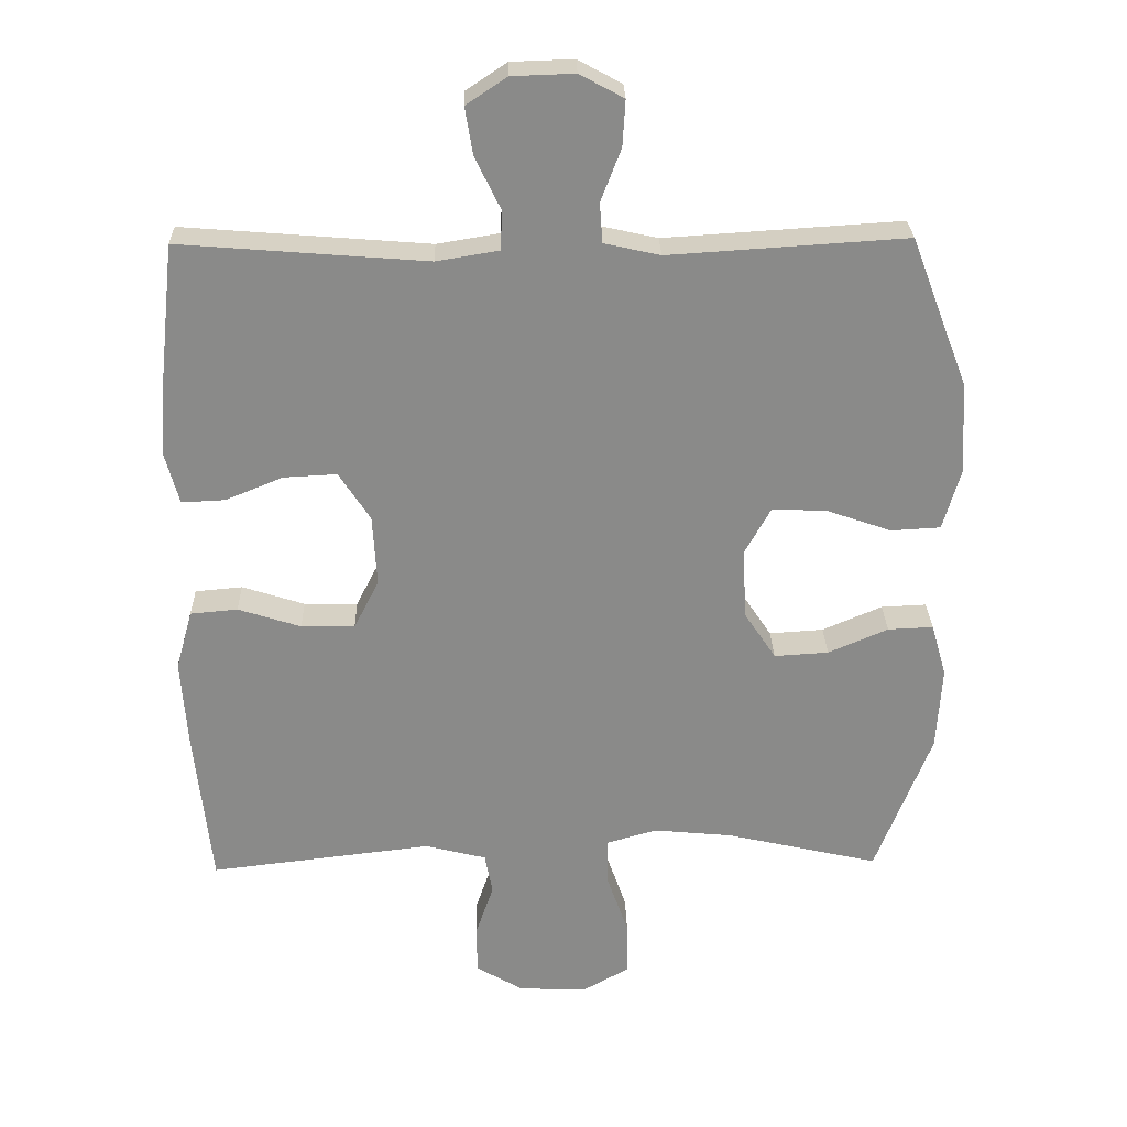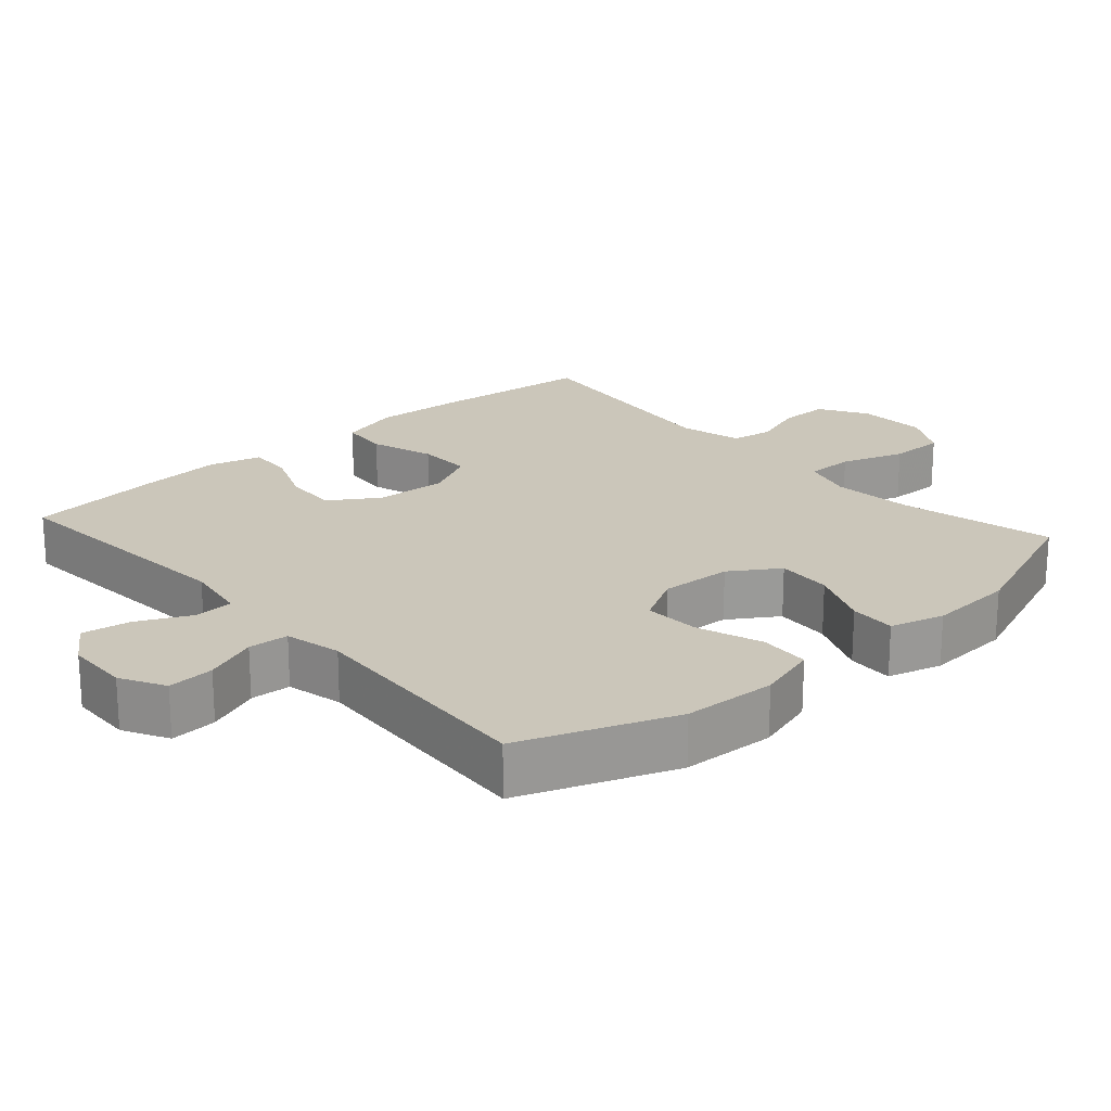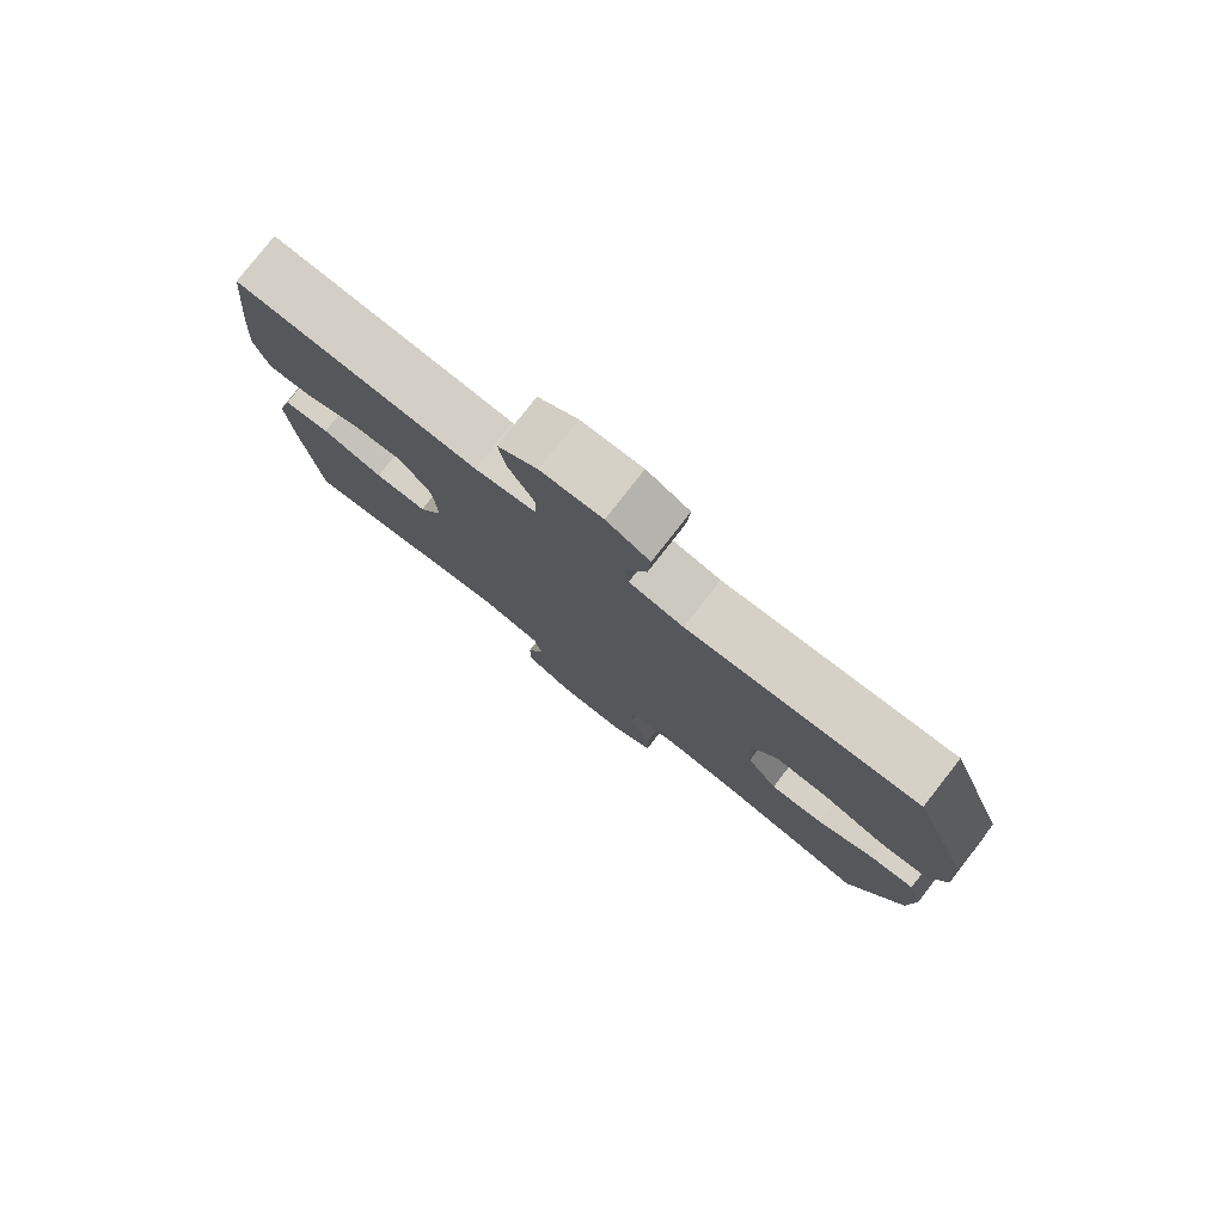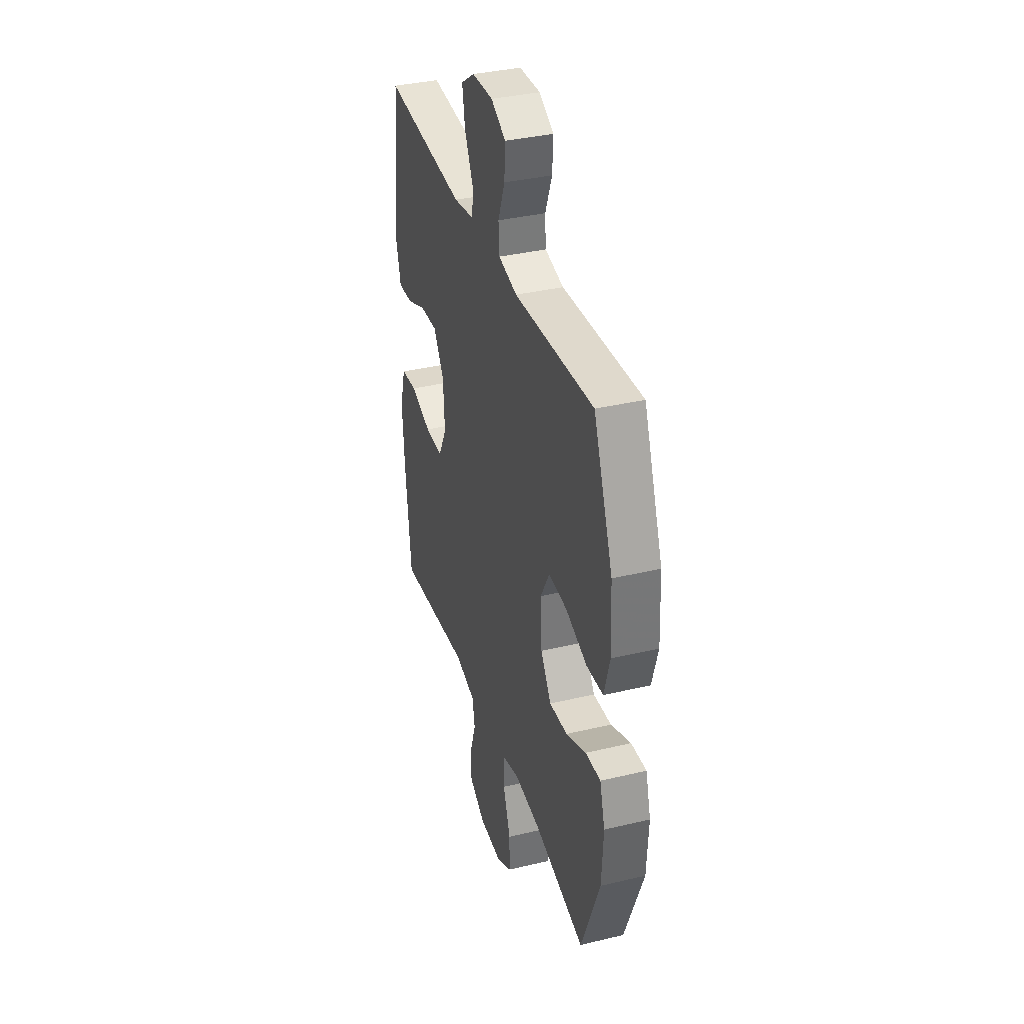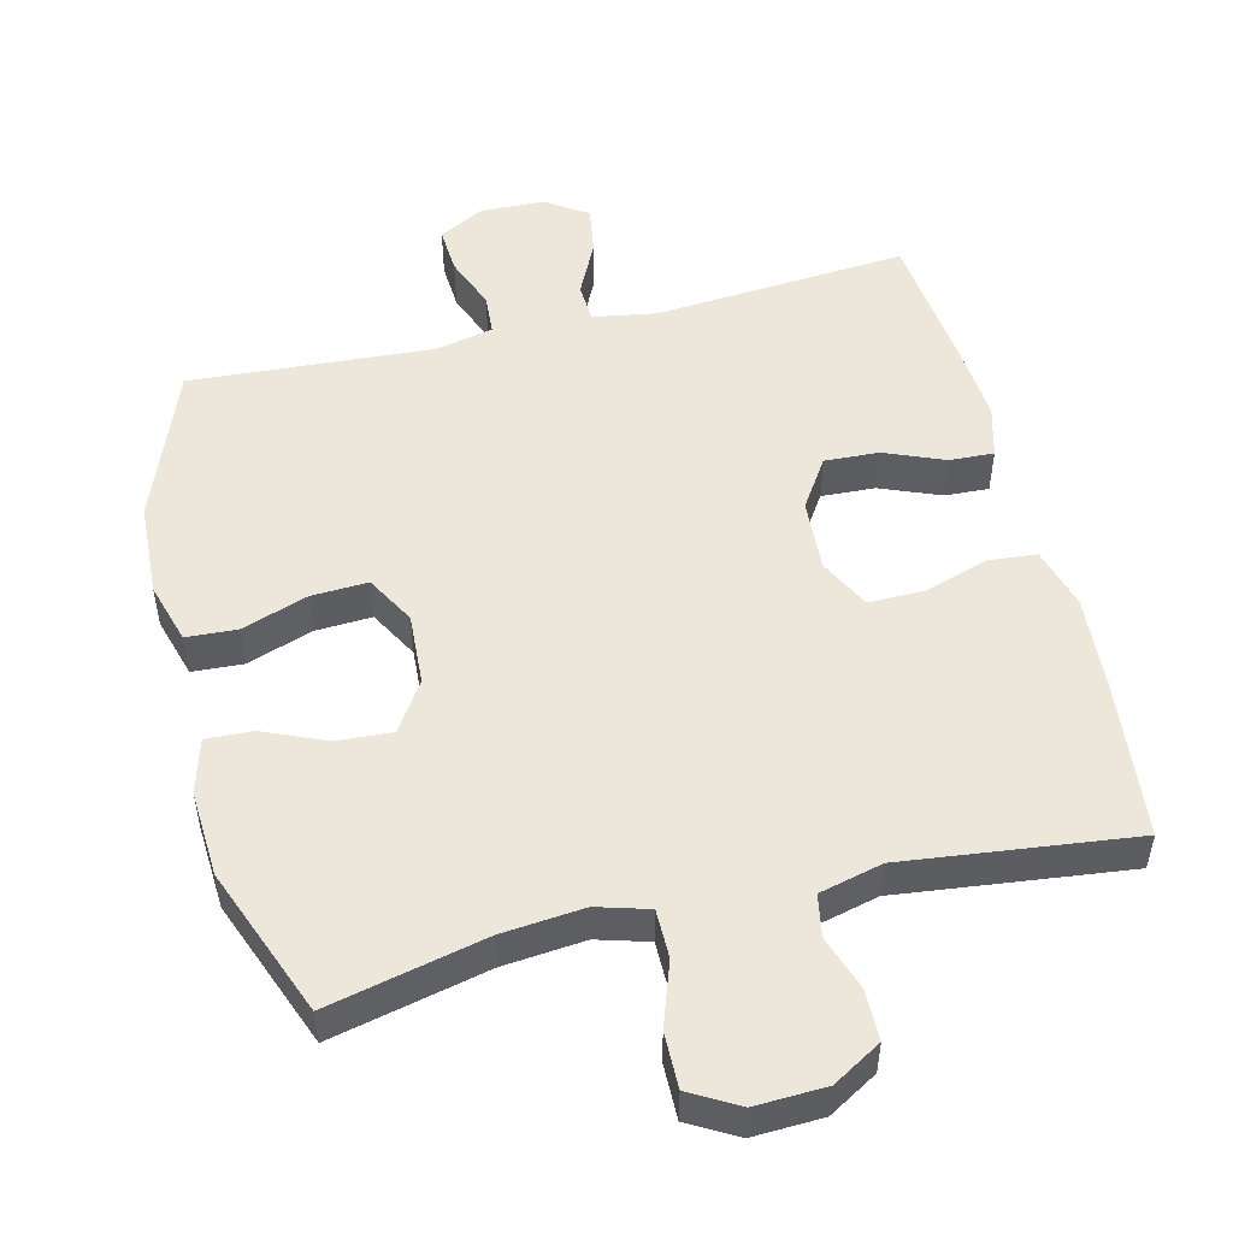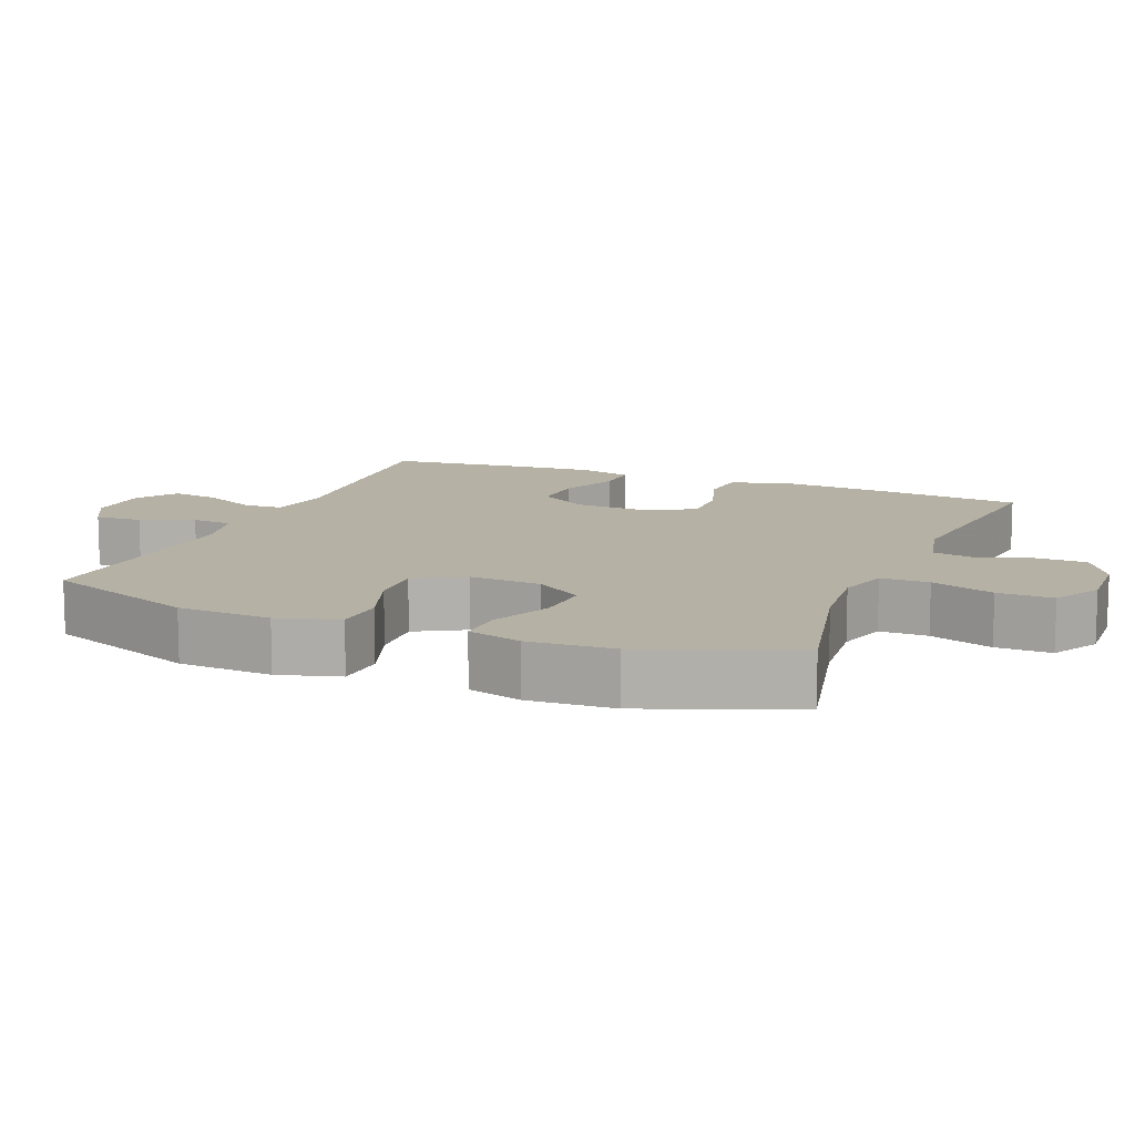
<metadata>
{"format":"obj","ext":"obj","renderer":"f3d","projection":"perspective","resolution":1024,"background":"white","views":[{"elev":26.8,"azim":-1.4,"up":"+Z"},{"elev":21.2,"azim":48.2,"up":"+Y"},{"elev":79.3,"azim":38.0,"up":"+Z"},{"elev":36.2,"azim":72.7,"up":"+Z"},{"elev":51.2,"azim":166.2,"up":"+Y"},{"elev":11.8,"azim":112.1,"up":"+Y"}]}
</metadata>
<code>
v 0.5 0.07 -0.5
v 0.281 0.07 -0.45
v 0.167 0.07 -0.439
v 0.095 0.07 -0.46
v 0.095 0.07 -0.528
v 0.126 0.07 -0.617
v 0.127 0.07 -0.695
v 0.06 0.07 -0.733
v -0.038 0.07 -0.729
v -0.106 0.07 -0.689
v -0.107 0.07 -0.619
v -0.081 0.07 -0.543
v -0.092 0.07 -0.484
v -0.18 0.07 -0.462
v -0.5 0.07 -0.5
v -0.524 0.07 -0.275
v -0.533 0.07 -0.145
v -0.509 0.07 -0.059
v -0.441 0.07 -0.053
v -0.351 0.07 -0.082
v -0.274 0.07 -0.083
v -0.238 0.07 -0.012
v -0.244 0.07 0.09
v -0.289 0.07 0.159
v -0.365 0.07 0.155
v -0.448 0.07 0.121
v -0.51 0.07 0.118
v -0.53 0.07 0.192
v -0.521 0.07 0.309
v -0.5 0.07 0.5
v -0.146 0.07 0.472
v -0.057 0.07 0.487
v -0.054 0.07 0.542
v -0.091 0.07 0.618
v -0.102 0.07 0.686
v -0.044 0.07 0.725
v 0.046 0.07 0.728
v 0.109 0.07 0.694
v 0.105 0.07 0.628
v 0.076 0.07 0.553
v 0.08 0.07 0.496
v 0.16 0.07 0.478
v 0.5 0.07 0.5
v 0.583 0.07 0.284
v 0.59 0.07 0.152
v 0.565 0.07 0.066
v 0.494 0.07 0.062
v 0.402 0.07 0.094
v 0.323 0.07 0.098
v 0.285 0.07 0.029
v 0.291 0.07 -0.072
v 0.336 0.07 -0.14
v 0.414 0.07 -0.135
v 0.5 0.07 -0.098
v 0.565 0.07 -0.095
v 0.587 0.07 -0.171
v 0.58 0.07 -0.292
v 0.5 0 -0.5
v 0.281 0 -0.45
v 0.167 0 -0.439
v 0.095 0 -0.46
v 0.095 0 -0.528
v 0.126 0 -0.617
v 0.127 0 -0.695
v 0.06 0 -0.733
v -0.038 0 -0.729
v -0.106 0 -0.689
v -0.107 0 -0.619
v -0.081 0 -0.543
v -0.092 0 -0.484
v -0.18 0 -0.462
v -0.5 0 -0.5
v -0.524 0 -0.275
v -0.533 0 -0.145
v -0.509 0 -0.059
v -0.441 0 -0.053
v -0.351 0 -0.082
v -0.274 0 -0.083
v -0.238 0 -0.012
v -0.244 0 0.09
v -0.289 0 0.159
v -0.365 0 0.155
v -0.448 0 0.121
v -0.51 0 0.118
v -0.53 0 0.192
v -0.521 0 0.309
v -0.5 0 0.5
v -0.146 0 0.472
v -0.057 0 0.487
v -0.054 0 0.542
v -0.091 0 0.618
v -0.102 0 0.686
v -0.044 0 0.725
v 0.046 0 0.728
v 0.109 0 0.694
v 0.105 0 0.628
v 0.076 0 0.553
v 0.08 0 0.496
v 0.16 0 0.478
v 0.5 0 0.5
v 0.583 0 0.284
v 0.59 0 0.152
v 0.565 0 0.066
v 0.494 0 0.062
v 0.402 0 0.094
v 0.323 0 0.098
v 0.285 0 0.029
v 0.291 0 -0.072
v 0.336 0 -0.14
v 0.414 0 -0.135
v 0.5 0 -0.098
v 0.565 0 -0.095
v 0.587 0 -0.171
v 0.58 0 -0.292
f 57 1 2
f 56 57 2
f 55 56 2
f 54 55 2
f 53 54 2
f 52 53 2 3
f 51 52 3 4
f 50 51 4
f 46 47 48
f 45 46 48
f 44 45 48
f 43 44 48
f 42 43 48
f 41 42 48 49
f 38 39 40
f 37 38 40
f 36 37 40
f 35 36 40
f 34 35 40
f 33 34 40
f 32 33 40 41
f 41 49 50
f 32 41 50
f 31 32 50
f 29 30 31
f 28 29 31
f 27 28 31
f 26 27 31
f 25 26 31
f 18 19 20
f 17 18 20
f 16 17 20
f 15 16 20
f 14 15 20
f 13 14 20 21
f 10 11 12
f 9 10 12
f 8 9 12
f 7 8 12
f 6 7 12
f 5 6 12
f 4 5 12 13
f 13 21 22
f 4 13 22
f 50 4 22
f 24 25 31
f 23 24 31 50
f 22 23 50
f 59 58 114
f 59 114 113
f 59 113 112
f 59 112 111
f 59 111 110
f 60 59 110 109
f 61 60 109 108
f 61 108 107
f 105 104 103
f 105 103 102
f 105 102 101
f 105 101 100
f 105 100 99
f 106 105 99 98
f 97 96 95
f 97 95 94
f 97 94 93
f 97 93 92
f 97 92 91
f 97 91 90
f 98 97 90 89
f 107 106 98
f 107 98 89
f 107 89 88
f 88 87 86
f 88 86 85
f 88 85 84
f 88 84 83
f 88 83 82
f 77 76 75
f 77 75 74
f 77 74 73
f 77 73 72
f 77 72 71
f 78 77 71 70
f 69 68 67
f 69 67 66
f 69 66 65
f 69 65 64
f 69 64 63
f 69 63 62
f 70 69 62 61
f 79 78 70
f 79 70 61
f 79 61 107
f 88 82 81
f 107 88 81 80
f 107 80 79
f 1 58 59 2
f 2 59 60 3
f 3 60 61 4
f 4 61 62 5
f 5 62 63 6
f 6 63 64 7
f 7 64 65 8
f 8 65 66 9
f 9 66 67 10
f 10 67 68 11
f 11 68 69 12
f 12 69 70 13
f 13 70 71 14
f 14 71 72 15
f 15 72 73 16
f 16 73 74 17
f 17 74 75 18
f 18 75 76 19
f 19 76 77 20
f 20 77 78 21
f 21 78 79 22
f 22 79 80 23
f 23 80 81 24
f 24 81 82 25
f 25 82 83 26
f 26 83 84 27
f 27 84 85 28
f 28 85 86 29
f 29 86 87 30
f 30 87 88 31
f 31 88 89 32
f 32 89 90 33
f 33 90 91 34
f 34 91 92 35
f 35 92 93 36
f 36 93 94 37
f 37 94 95 38
f 38 95 96 39
f 39 96 97 40
f 40 97 98 41
f 41 98 99 42
f 42 99 100 43
f 43 100 101 44
f 44 101 102 45
f 45 102 103 46
f 46 103 104 47
f 47 104 105 48
f 48 105 106 49
f 49 106 107 50
f 50 107 108 51
f 51 108 109 52
f 52 109 110 53
f 53 110 111 54
f 54 111 112 55
f 55 112 113 56
f 56 113 114 57
f 57 114 58 1

</code>
